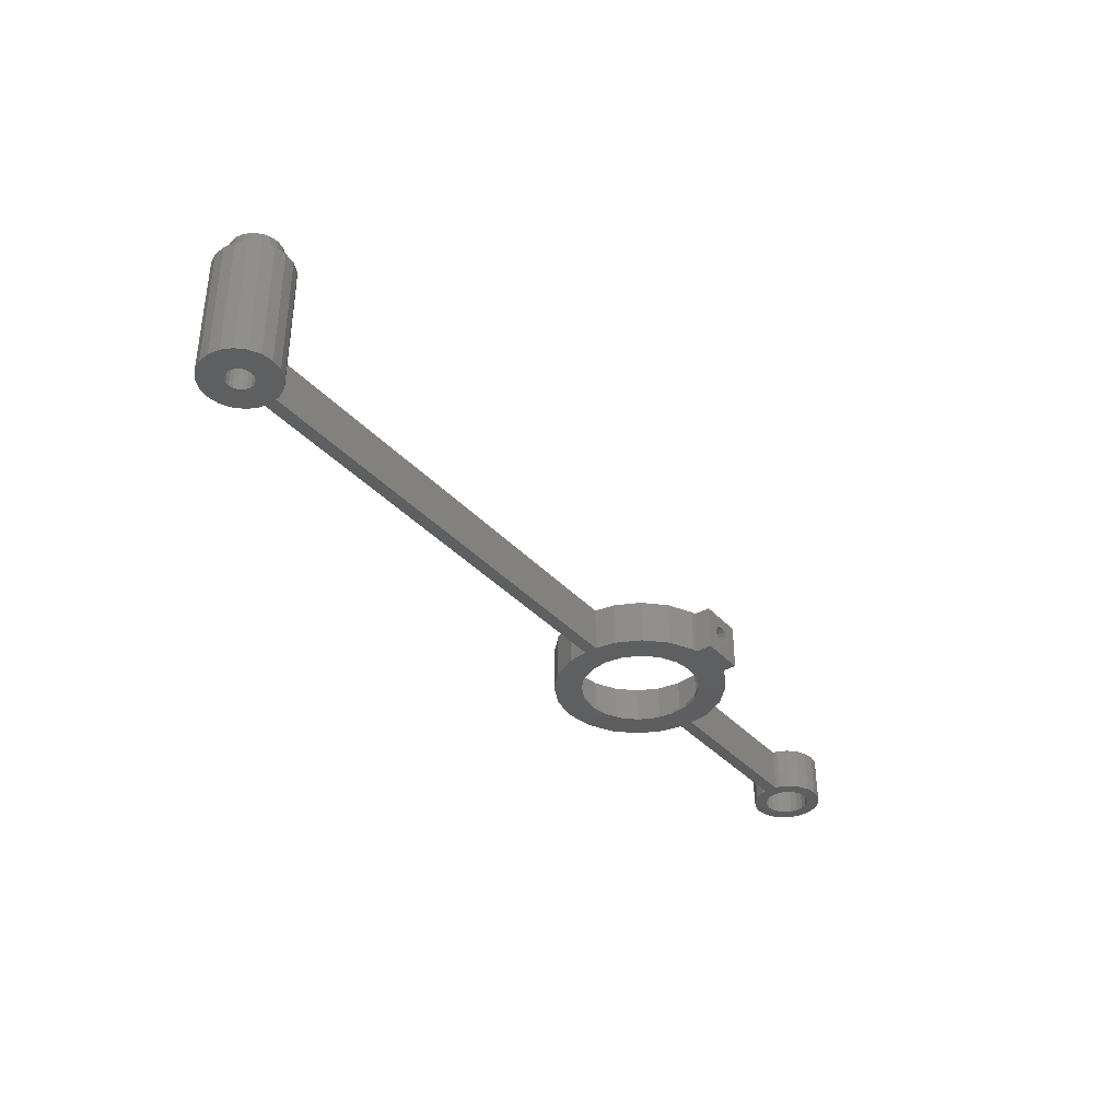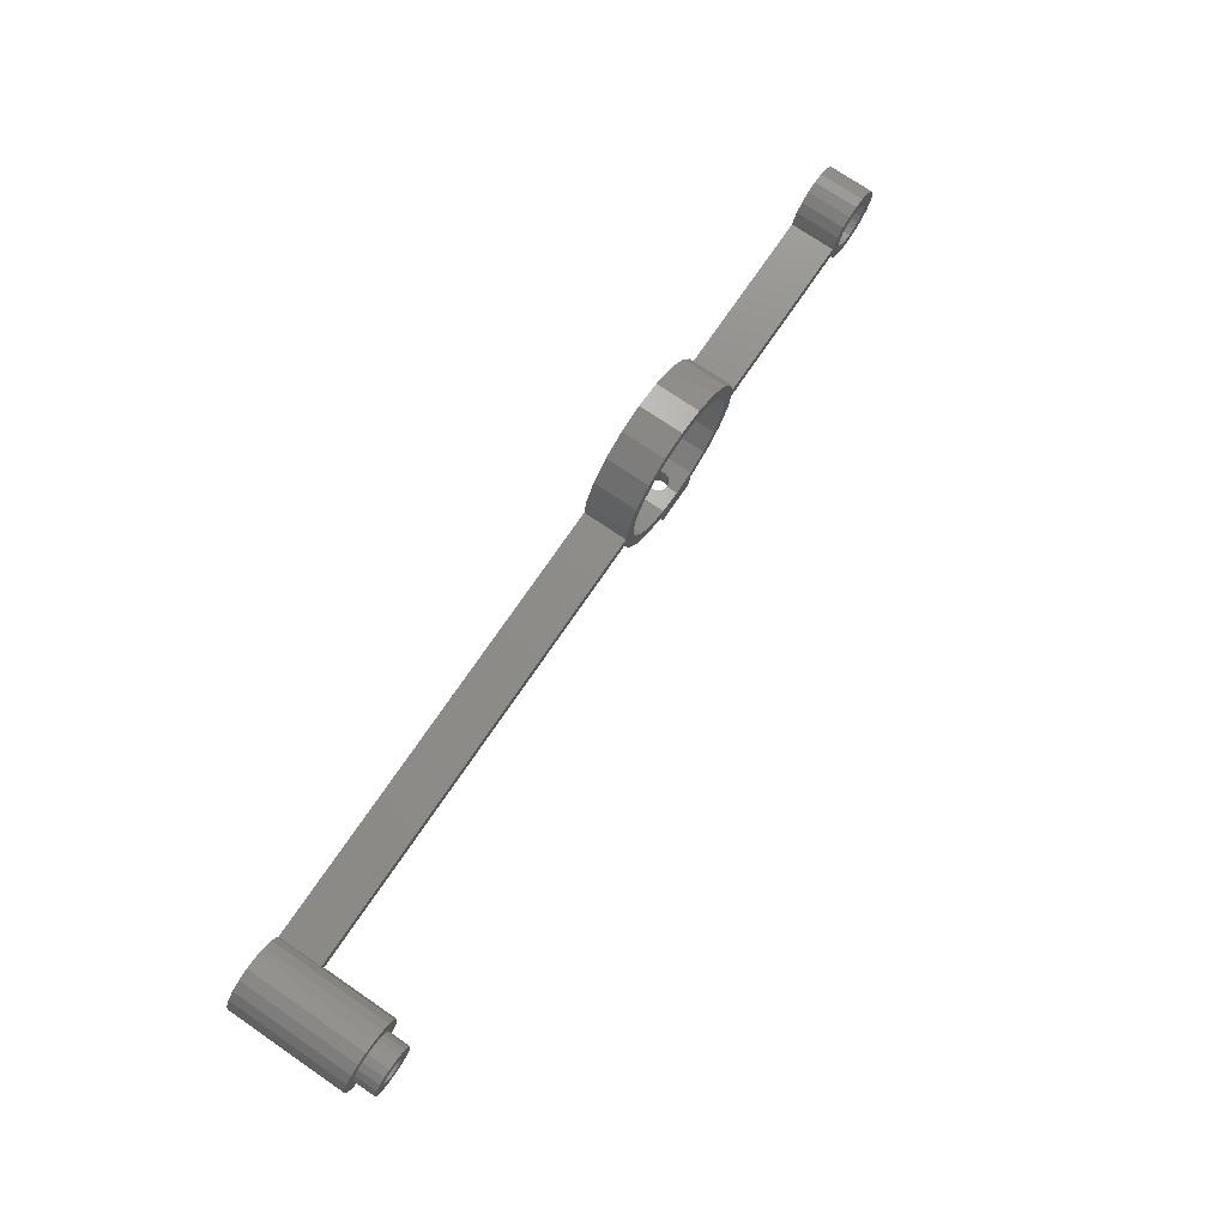
<metadata>
{"format":"stl","ext":"stl","renderer":"f3d","projection":"perspective","resolution":1024,"background":"white","views":[{"elev":-36.6,"azim":-53.7,"up":"+Z"},{"elev":74.6,"azim":-55.7,"up":"+Y"}]}
</metadata>
<code>
# stl→obj: 376 verts, 764 faces
v -13.34 -1 7
v -84.25 0 7
v -84.41 -1 7
v -3.554 -10.94 7
v -3.5 -12.95 7
v 0 -11.5 7
v -4.172 -12.84 7
v -6.76 -9.304 7
v -7.935 -10.92 7
v -9.304 -6.76 7
v -10.92 -7.935 7
v -10.94 -3.554 7
v -11.5 0 7
v -10.94 3.554 7
v -13.34 1 7
v -12.84 -4.172 7
v -84.41 1 7
v 13.34 -1 7
v 10.94 -3.554 7
v 12.84 -4.172 7
v 10.92 -7.935 7
v 9.304 -6.76 7
v 7.935 -10.92 7
v 6.76 -9.304 7
v 4.172 -12.84 7
v 3.554 -10.94 7
v 3.5 -12.95 7
v 3.5 -15.5 7
v -3.5 -15.5 7
v 48.5 0 7
v 50.5 0 7
v 50.23 1.7 7
v 48.33 1.082 7
v 49.45 3.233 7
v 50.23 -1.7 7
v 48.33 -1.082 7
v 47.83 2.057 7
v 48.23 4.45 7
v 47.06 2.832 7
v 46.7 5.231 7
v 46.08 3.329 7
v 45 5.5 7
v 45 3.5 7
v 43.92 3.329 7
v 43.3 5.231 7
v 42.94 2.832 7
v 41.77 4.45 7
v 42.17 2.057 7
v 40.55 3.233 7
v 41.67 1.082 7
v 39.77 1.7 7
v 49.45 -3.233 7
v 47.83 -2.057 7
v 48.23 -4.45 7
v 47.06 -2.832 7
v 46.7 -5.231 7
v 46.08 -3.329 7
v 45 -3.5 7
v 45 -5.5 7
v 43.92 -3.329 7
v 43.3 -5.231 7
v 42.94 -2.832 7
v 41.77 -4.45 7
v 42.17 -2.057 7
v 40.55 -3.233 7
v 41.67 -1.082 7
v 39.66 -1 7
v 41.5 0 7
v 39.66 1 7
v 39.77 -1.7 7
v 13.34 1 7
v 10.94 3.554 7
v 12.84 4.172 7
v 11.5 0 7
v 10.92 7.935 7
v 9.304 6.76 7
v 7.935 10.92 7
v 6.76 9.304 7
v 4.172 12.84 7
v 3.554 10.94 7
v 0 13.5 7
v 0 11.5 7
v -3.554 10.94 7
v -4.172 12.84 7
v -6.76 9.304 7
v -7.935 10.92 7
v -9.304 6.76 7
v -10.92 7.935 7
v -12.84 4.172 7
v -88.38 1.176 0
v -85.35 3.38 0
v -88.1 0.618 0
v -86.62 4.652 0
v -88.82 1.618 0
v -88.22 5.469 0
v -89.38 1.902 0
v -90 2 0
v -90 5.75 0
v -90.62 1.902 0
v -91.78 5.469 0
v -91.18 1.618 0
v -93.38 4.652 0
v -91.62 1.176 0
v -94.65 3.38 0
v -91.9 0.618 0
v -95.47 1.777 0
v -92 0 0
v -95.47 -1.777 0
v -91.9 -0.618 0
v -94.65 -3.38 0
v -95.75 0 0
v -3.5 -12.95 0
v 3.5 -12.95 0
v 3.5 -15.5 0
v 0 -9.25 0
v 2.858 -8.797 0
v -3.5 -15.5 0
v -2.858 -8.797 0
v -4.172 -12.84 0
v -5.437 -7.483 0
v -7.935 -10.92 0
v -7.483 -5.437 0
v -10.92 -7.935 0
v -8.797 -2.858 0
v -12.84 -4.172 0
v 12.84 4.172 0
v 8.797 2.858 0
v 10.92 7.935 0
v 7.483 5.437 0
v 7.935 10.92 0
v 5.437 7.483 0
v 4.172 12.84 0
v 2.858 8.797 0
v 0 9.25 0
v 0 13.5 0
v -2.858 8.797 0
v -4.172 12.84 0
v -5.437 7.483 0
v -7.935 10.92 0
v -7.483 5.437 0
v -10.92 7.935 0
v -8.797 2.858 0
v -13.34 1 0
v -9.25 0 0
v -13.34 -1 0
v -12.84 4.172 0
v -84.41 -1 0
v -84.41 1 0
v -88.1 -0.618 0
v -84.53 -1.777 0
v -88 0 0
v -85.35 -3.38 0
v -88.38 -1.176 0
v -86.62 -4.652 0
v -84.53 1.777 0
v -88.82 -1.618 0
v -88.22 -5.469 0
v -89.38 -1.902 0
v -90 -5.75 0
v -90 -2 0
v -90.62 -1.902 0
v -91.78 -5.469 0
v -91.18 -1.618 0
v -93.38 -4.652 0
v -91.62 -1.176 0
v 48.5 0 0
v 50.5 0 0
v 50.23 -1.7 0
v 48.33 -1.082 0
v 49.45 -3.233 0
v 50.23 1.7 0
v 48.33 1.082 0
v 47.83 -2.057 0
v 48.23 -4.45 0
v 47.06 -2.832 0
v 46.7 -5.231 0
v 46.08 -3.329 0
v 45 -5.5 0
v 45 -3.5 0
v 43.92 -3.329 0
v 43.3 -5.231 0
v 42.94 -2.832 0
v 41.77 -4.45 0
v 42.17 -2.057 0
v 40.55 -3.233 0
v 41.67 -1.082 0
v 39.77 -1.7 0
v 49.45 3.233 0
v 47.83 2.057 0
v 48.23 4.45 0
v 47.06 2.832 0
v 46.7 5.231 0
v 46.08 3.329 0
v 45 3.5 0
v 45 5.5 0
v 43.92 3.329 0
v 43.3 5.231 0
v 42.94 2.832 0
v 41.77 4.45 0
v 42.17 2.057 0
v 40.55 3.233 0
v 41.67 1.082 0
v 39.66 1 0
v 41.5 0 0
v 39.66 -1 0
v 39.77 1.7 0
v 13.34 -1 0
v 13.34 1 0
v 8.797 -2.858 0
v 12.84 -4.172 0
v 9.25 0 0
v 10.92 -7.935 0
v 7.483 -5.437 0
v 7.935 -10.92 0
v 5.437 -7.483 0
v 4.172 -12.84 0
v -95.75 0 19
v -95.47 -1.777 19
v -91.78 -5.469 19
v -93.38 -4.652 19
v -88.22 5.469 19
v -86.62 4.652 19
v -94.65 -3.38 19
v -90 -5.75 19
v -88.22 -5.469 19
v -85.35 -3.38 19
v -86.62 -4.652 19
v -94.65 3.38 19
v -93.38 4.652 19
v -84.53 1.777 19
v -84.25 0 19
v -85.35 3.38 19
v -84.53 -1.777 19
v -95.47 1.777 19
v -91.78 5.469 19
v -90 5.75 19
v -86.12 0 19
v -86.31 1.197 19
v -86.31 -1.197 19
v -86.87 2.278 19
v -87.72 3.135 19
v -88.8 3.685 19
v -90 3.875 19
v -91.2 3.685 19
v -92.28 3.135 19
v -93.13 2.278 19
v -93.69 1.197 19
v -86.87 -2.278 19
v -87.72 -3.135 19
v -88.8 -3.685 19
v -90 -3.875 19
v -91.2 -3.685 19
v -92.28 -3.135 19
v -93.13 -2.278 19
v -93.69 -1.197 19
v -93.88 0 19
v -93.88 0 22.5
v -93.69 -1.197 22.5
v -86.31 -1.197 22.5
v -86.12 0 22.5
v -90 -3.875 22.5
v -91.2 -3.685 22.5
v -90 3.875 22.5
v -88.8 3.685 22.5
v -92.28 -3.135 22.5
v -93.13 -2.278 22.5
v -87.72 -3.135 22.5
v -88.8 -3.685 22.5
v -88 0 22.5
v -86.31 1.197 22.5
v -88.1 0.618 22.5
v -86.87 2.278 22.5
v -88.38 1.176 22.5
v -87.72 3.135 22.5
v -88.1 -0.618 22.5
v -86.87 -2.278 22.5
v -88.82 1.618 22.5
v -89.38 1.902 22.5
v -90 2 22.5
v -90.62 1.902 22.5
v -91.2 3.685 22.5
v -91.18 1.618 22.5
v -92.28 3.135 22.5
v -91.62 1.176 22.5
v -93.13 2.278 22.5
v -91.9 0.618 22.5
v -88.38 -1.176 22.5
v -88.82 -1.618 22.5
v -89.38 -1.902 22.5
v -90 -2 22.5
v -90.62 -1.902 22.5
v -91.18 -1.618 22.5
v -91.62 -1.176 22.5
v -91.9 -0.618 22.5
v -92 0 22.5
v -93.69 1.197 22.5
v 0 -15.5 5.25
v -0.4635 -15.5 5.177
v -0.8817 -15.5 4.964
v -1.214 -15.5 4.632
v -1.427 -15.5 4.214
v -1.5 -15.5 3.75
v -1.427 -15.5 3.286
v -0.4635 -15.5 2.323
v 0 -15.5 2.25
v -0.8817 -15.5 2.536
v -1.214 -15.5 2.868
v 0.4635 -15.5 5.177
v 0.8817 -15.5 4.964
v 1.214 -15.5 4.632
v 1.427 -15.5 4.214
v 1.5 -15.5 3.75
v 1.427 -15.5 3.286
v 1.214 -15.5 2.868
v 0.4635 -15.5 2.323
v 0.8817 -15.5 2.536
v 11.5 0 0.5
v 10.94 3.554 0.5
v -10.94 3.554 0.5
v -11.5 0 0.5
v 0 11.5 0.5
v 3.554 10.94 0.5
v 9.25 0 0.5
v 8.797 2.858 0.5
v 9.304 6.76 0.5
v 10.94 -3.554 0.5
v 8.797 -2.858 0.5
v 7.483 5.437 0.5
v 6.76 9.304 0.5
v 5.437 7.483 0.5
v 2.858 8.797 0.5
v 0 9.25 0.5
v -2.858 8.797 0.5
v -3.554 10.94 0.5
v -5.437 7.483 0.5
v -6.76 9.304 0.5
v -7.483 5.437 0.5
v -9.304 6.76 0.5
v -8.797 2.858 0.5
v 9.304 -6.76 0.5
v 7.483 -5.437 0.5
v 6.76 -9.304 0.5
v 5.437 -7.483 0.5
v 3.554 -10.94 0.5
v 2.858 -8.797 0.5
v 0 -9.25 0.5
v 0 -11.5 0.5
v -2.858 -8.797 0.5
v -3.554 -10.94 0.5
v -5.437 -7.483 0.5
v -6.76 -9.304 0.5
v -7.483 -5.437 0.5
v -9.304 -6.76 0.5
v -8.797 -2.858 0.5
v -10.94 -3.554 0.5
v -9.25 0 0.5
v 0.8817 -11.36 4.964
v 0.4635 -11.43 5.177
v 0 -11.5 5.25
v 1.214 -11.31 4.632
v 1.427 -11.27 4.214
v 1.5 -11.26 3.75
v 1.427 -11.27 3.286
v 1.214 -11.31 2.868
v 0.8817 -11.36 2.536
v 0.4635 -11.43 2.323
v 0 -11.5 2.25
v -0.4635 -11.43 5.177
v -0.8817 -11.36 4.964
v -1.214 -11.31 4.632
v -1.427 -11.27 4.214
v -1.5 -11.26 3.75
v -1.427 -11.27 3.286
v -1.214 -11.31 2.868
v -0.4635 -11.43 2.323
v -0.8817 -11.36 2.536
f 1 2 3
f 4 5 6
f 4 7 5
f 8 7 4
f 8 9 7
f 10 9 8
f 10 11 9
f 12 11 10
f 1 12 13
f 14 15 13
f 1 13 15
f 12 1 16
f 12 16 11
f 15 2 1
f 2 15 17
f 18 19 20
f 19 21 20
f 22 21 19
f 22 23 21
f 24 23 22
f 24 25 23
f 26 25 24
f 26 27 25
f 6 27 26
f 6 28 27
f 29 6 5
f 6 29 28
f 30 31 32
f 33 32 34
f 31 30 35
f 36 35 30
f 32 33 30
f 37 34 38
f 34 37 33
f 38 39 37
f 40 39 38
f 40 41 39
f 42 41 40
f 42 43 41
f 42 44 43
f 45 44 42
f 45 46 44
f 47 46 45
f 46 47 48
f 49 48 47
f 48 49 50
f 51 50 49
f 35 36 52
f 53 52 36
f 52 53 54
f 55 54 53
f 55 56 54
f 57 56 55
f 58 56 57
f 58 59 56
f 60 59 58
f 60 61 59
f 62 61 60
f 63 62 64
f 62 63 61
f 65 64 66
f 67 66 68
f 69 50 51
f 67 68 69
f 50 69 68
f 66 67 70
f 64 65 63
f 66 70 65
f 71 67 69
f 71 18 67
f 72 71 73
f 71 74 18
f 19 18 74
f 71 72 74
f 75 72 73
f 75 76 72
f 77 76 75
f 77 78 76
f 79 78 77
f 79 80 78
f 81 80 79
f 81 82 80
f 81 83 82
f 84 83 81
f 84 85 83
f 86 85 84
f 86 87 85
f 88 87 86
f 88 14 87
f 89 14 88
f 15 14 89
f 90 91 92
f 91 90 93
f 94 93 90
f 93 94 95
f 96 95 94
f 97 95 96
f 97 98 95
f 99 98 97
f 100 99 101
f 102 101 103
f 99 100 98
f 104 103 105
f 106 105 107
f 108 109 110
f 101 102 100
f 109 108 107
f 103 104 102
f 111 107 108
f 105 106 104
f 107 111 106
f 112 113 114
f 113 115 116
f 113 112 115
f 112 114 117
f 115 112 118
f 119 118 112
f 119 120 118
f 121 120 119
f 120 121 122
f 123 122 121
f 122 123 124
f 125 124 123
f 126 127 128
f 129 128 127
f 128 129 130
f 131 130 129
f 131 132 130
f 133 132 131
f 134 132 133
f 134 135 132
f 136 135 134
f 136 137 135
f 138 137 136
f 139 138 140
f 138 139 137
f 141 140 142
f 143 142 144
f 145 124 125
f 143 144 145
f 124 145 144
f 142 143 146
f 140 141 139
f 142 146 141
f 147 143 145
f 147 148 143
f 149 147 150
f 147 151 148
f 149 150 152
f 92 148 151
f 153 152 154
f 148 92 155
f 155 92 91
f 147 149 151
f 156 154 157
f 152 153 149
f 154 156 153
f 157 158 156
f 159 158 157
f 159 160 158
f 159 161 160
f 162 161 159
f 161 162 163
f 164 163 162
f 163 164 165
f 110 165 164
f 165 110 109
f 166 167 168
f 169 168 170
f 167 166 171
f 172 171 166
f 168 169 166
f 173 170 174
f 170 173 169
f 174 175 173
f 176 175 174
f 176 177 175
f 178 177 176
f 178 179 177
f 178 180 179
f 181 180 178
f 181 182 180
f 183 182 181
f 182 183 184
f 185 184 183
f 184 185 186
f 187 186 185
f 171 172 188
f 189 188 172
f 188 189 190
f 191 190 189
f 191 192 190
f 193 192 191
f 194 192 193
f 194 195 192
f 196 195 194
f 196 197 195
f 198 197 196
f 199 198 200
f 198 199 197
f 201 200 202
f 203 202 204
f 205 186 187
f 203 204 205
f 186 205 204
f 202 203 206
f 200 201 199
f 202 206 201
f 207 203 205
f 207 208 203
f 209 207 210
f 207 211 208
f 209 210 212
f 127 208 211
f 208 127 126
f 207 209 211
f 213 212 214
f 212 213 209
f 214 215 213
f 216 215 214
f 116 216 113
f 216 116 215
f 207 67 18
f 67 207 205
f 203 71 69
f 71 203 208
f 31 171 32
f 171 31 167
f 195 45 42
f 45 195 197
f 178 56 59
f 56 178 176
f 176 54 56
f 54 176 174
f 34 190 38
f 190 34 188
f 32 188 34
f 188 32 171
f 201 47 199
f 47 201 49
f 206 49 201
f 49 206 51
f 197 47 45
f 47 197 199
f 192 42 40
f 42 192 195
f 190 40 38
f 40 190 192
f 203 51 206
f 51 203 69
f 35 167 31
f 167 35 168
f 54 170 52
f 170 54 174
f 52 168 35
f 168 52 170
f 187 67 205
f 67 187 70
f 183 65 185
f 65 183 63
f 185 70 187
f 70 185 65
f 181 59 61
f 59 181 178
f 183 61 63
f 61 183 181
f 166 33 172
f 33 166 30
f 64 186 66
f 186 64 184
f 196 43 44
f 43 196 194
f 68 202 50
f 202 68 204
f 189 39 191
f 39 189 37
f 172 37 189
f 37 172 33
f 194 41 43
f 41 194 193
f 198 44 46
f 44 198 196
f 50 200 48
f 200 50 202
f 48 198 46
f 198 48 200
f 193 39 41
f 39 193 191
f 66 204 68
f 204 66 186
f 173 36 169
f 36 173 53
f 180 62 60
f 62 180 182
f 62 184 64
f 184 62 182
f 175 57 55
f 57 175 177
f 175 53 173
f 53 175 55
f 169 30 166
f 30 169 36
f 177 58 57
f 58 177 179
f 179 60 58
f 60 179 180
f 108 217 111
f 217 108 218
f 164 219 220
f 219 164 162
f 93 221 222
f 221 93 95
f 110 220 223
f 220 110 164
f 110 218 108
f 218 110 223
f 162 224 219
f 224 162 159
f 159 225 224
f 225 159 157
f 154 226 227
f 226 154 152
f 157 227 225
f 227 157 154
f 102 228 229
f 228 102 104
f 230 17 155
f 231 17 230
f 17 231 2
f 155 17 148
f 91 222 232
f 222 91 93
f 230 91 232
f 91 230 155
f 231 3 2
f 233 3 231
f 150 3 233
f 3 150 147
f 106 228 104
f 228 106 234
f 98 235 236
f 235 98 100
f 100 229 235
f 229 100 102
f 95 236 221
f 236 95 98
f 237 231 230
f 238 230 232
f 231 237 233
f 239 233 237
f 230 238 237
f 240 232 222
f 232 240 238
f 222 241 240
f 221 241 222
f 221 242 241
f 236 242 221
f 236 243 242
f 236 244 243
f 235 244 236
f 235 245 244
f 229 245 235
f 245 229 246
f 228 246 229
f 246 228 247
f 234 247 228
f 233 239 226
f 248 226 239
f 226 248 227
f 249 227 248
f 249 225 227
f 250 225 249
f 251 225 250
f 251 224 225
f 252 224 251
f 252 219 224
f 253 219 252
f 220 253 254
f 253 220 219
f 223 254 255
f 218 255 256
f 247 234 256
f 254 223 220
f 217 256 234
f 255 218 223
f 256 217 218
f 226 150 233
f 150 226 152
f 111 234 106
f 234 111 217
f 255 257 256
f 257 255 258
f 259 237 260
f 237 259 239
f 252 261 262
f 261 252 251
f 242 263 264
f 263 242 243
f 254 265 266
f 265 254 253
f 254 258 255
f 258 254 266
f 253 262 265
f 262 253 252
f 250 267 268
f 267 250 249
f 269 260 270
f 271 270 272
f 260 269 259
f 273 272 274
f 275 259 269
f 259 275 276
f 270 271 269
f 272 273 271
f 277 274 264
f 274 277 273
f 264 278 277
f 263 278 264
f 263 279 278
f 263 280 279
f 281 280 263
f 280 281 282
f 283 282 281
f 282 283 284
f 284 285 286
f 285 284 283
f 287 276 275
f 276 287 267
f 288 267 287
f 267 288 268
f 289 268 288
f 290 268 289
f 290 261 268
f 291 261 290
f 262 291 292
f 291 262 261
f 265 292 293
f 266 293 294
f 292 265 262
f 258 294 295
f 296 286 285
f 286 296 295
f 293 266 265
f 257 295 296
f 294 258 266
f 295 257 258
f 251 268 261
f 268 251 250
f 260 238 270
f 238 260 237
f 249 276 267
f 276 249 248
f 276 239 259
f 239 276 248
f 256 296 247
f 296 256 257
f 243 281 263
f 281 243 244
f 247 285 246
f 285 247 296
f 240 274 272
f 274 240 241
f 270 240 272
f 240 270 238
f 244 283 281
f 283 244 245
f 241 264 274
f 264 241 242
f 245 285 283
f 285 245 246
f 143 17 15
f 17 143 148
f 147 1 3
f 1 147 145
f 294 107 295
f 107 294 109
f 158 290 289
f 290 158 160
f 99 279 280
f 279 99 97
f 101 280 282
f 280 101 99
f 161 292 291
f 292 161 163
f 293 109 294
f 109 293 165
f 160 291 290
f 291 160 161
f 153 275 149
f 275 153 287
f 149 269 151
f 269 149 275
f 156 289 288
f 289 156 158
f 295 105 286
f 105 295 107
f 163 293 292
f 293 163 165
f 151 271 92
f 271 151 269
f 153 288 287
f 288 153 156
f 103 282 284
f 282 103 101
f 97 278 279
f 278 97 96
f 94 273 277
f 273 94 90
f 92 273 90
f 273 92 271
f 286 103 284
f 103 286 105
f 96 277 278
f 277 96 94
f 71 126 73
f 126 71 208
f 143 89 146
f 89 143 15
f 132 81 79
f 81 132 135
f 75 130 77
f 130 75 128
f 73 128 75
f 128 73 126
f 130 79 77
f 79 130 132
f 137 86 84
f 86 137 139
f 135 84 81
f 84 135 137
f 21 210 20
f 210 21 212
f 125 1 145
f 1 125 16
f 141 86 139
f 86 141 88
f 146 88 141
f 88 146 89
f 20 207 18
f 207 20 210
f 113 25 27
f 25 113 216
f 121 11 123
f 11 121 9
f 119 5 7
f 5 119 112
f 123 16 125
f 16 123 11
f 216 23 25
f 23 216 214
f 23 212 21
f 212 23 214
f 121 7 9
f 7 121 119
f 117 5 112
f 5 117 29
f 28 113 27
f 113 28 114
f 29 297 28
f 29 298 297
f 29 299 298
f 29 300 299
f 29 301 300
f 29 302 301
f 117 302 29
f 302 117 303
f 304 117 305
f 306 117 304
f 307 117 306
f 303 117 307
f 308 28 297
f 309 28 308
f 310 28 309
f 311 28 310
f 312 28 311
f 114 312 313
f 114 313 314
f 114 305 117
f 305 114 315
f 312 114 28
f 316 114 314
f 315 114 316
f 317 72 318
f 72 317 74
f 13 319 14
f 319 13 320
f 321 80 82
f 80 321 322
f 323 317 318
f 324 318 325
f 317 323 326
f 327 326 323
f 318 324 323
f 325 328 324
f 329 328 325
f 329 330 328
f 322 330 329
f 322 331 330
f 321 331 322
f 321 332 331
f 321 333 332
f 334 333 321
f 334 335 333
f 336 335 334
f 336 337 335
f 338 337 336
f 319 339 338
f 337 338 339
f 326 327 340
f 341 340 327
f 341 342 340
f 343 342 341
f 343 344 342
f 345 344 343
f 346 344 345
f 346 347 344
f 348 347 346
f 348 349 347
f 350 349 348
f 350 351 349
f 352 351 350
f 353 352 354
f 352 353 351
f 355 354 356
f 339 319 356
f 320 356 319
f 354 355 353
f 356 320 355
f 325 78 329
f 78 325 76
f 318 76 325
f 76 318 72
f 322 78 80
f 78 322 329
f 336 83 85
f 83 336 334
f 87 336 85
f 336 87 338
f 334 82 83
f 82 334 321
f 340 19 326
f 19 340 22
f 8 353 10
f 353 8 351
f 12 320 13
f 320 12 355
f 14 338 87
f 338 14 319
f 326 74 317
f 74 326 19
f 357 6 26
f 6 358 359
f 6 357 358
f 26 360 357
f 26 361 360
f 26 362 361
f 344 362 26
f 362 344 363
f 363 344 364
f 344 365 364
f 347 365 344
f 365 347 366
f 366 347 367
f 342 22 340
f 22 342 24
f 349 8 4
f 8 349 351
f 10 355 12
f 355 10 353
f 342 26 24
f 26 342 344
f 368 6 359
f 369 6 368
f 6 369 4
f 370 4 369
f 371 4 370
f 372 4 371
f 349 372 373
f 349 373 374
f 347 375 367
f 347 376 375
f 349 376 347
f 376 349 374
f 372 349 4
f 211 324 127
f 324 211 323
f 356 142 339
f 142 356 144
f 133 330 331
f 330 133 131
f 116 346 345
f 346 116 115
f 115 348 346
f 348 115 118
f 129 330 131
f 330 129 328
f 127 328 129
f 328 127 324
f 134 331 332
f 331 134 133
f 136 332 333
f 332 136 134
f 339 140 337
f 140 339 142
f 138 333 335
f 333 138 136
f 354 144 356
f 144 354 124
f 337 138 335
f 138 337 140
f 213 327 209
f 327 213 341
f 215 345 343
f 345 215 116
f 209 323 211
f 323 209 327
f 350 122 352
f 122 350 120
f 352 124 354
f 124 352 122
f 118 350 348
f 350 118 120
f 215 341 213
f 341 215 343
f 312 361 362
f 361 312 311
f 302 373 372
f 373 302 303
f 304 367 375
f 367 304 305
f 310 357 360
f 357 310 309
f 298 359 297
f 359 298 368
f 358 309 308
f 309 358 357
f 302 371 301
f 371 302 372
f 300 369 299
f 369 300 370
f 313 364 314
f 364 313 363
f 314 365 316
f 365 314 364
f 306 375 376
f 375 306 304
f 311 360 361
f 360 311 310
f 359 308 297
f 308 359 358
f 301 370 300
f 370 301 371
f 299 368 298
f 368 299 369
f 366 316 365
f 316 366 315
f 367 315 366
f 315 367 305
f 303 374 373
f 374 303 307
f 307 376 374
f 376 307 306
f 312 363 313
f 363 312 362

</code>
